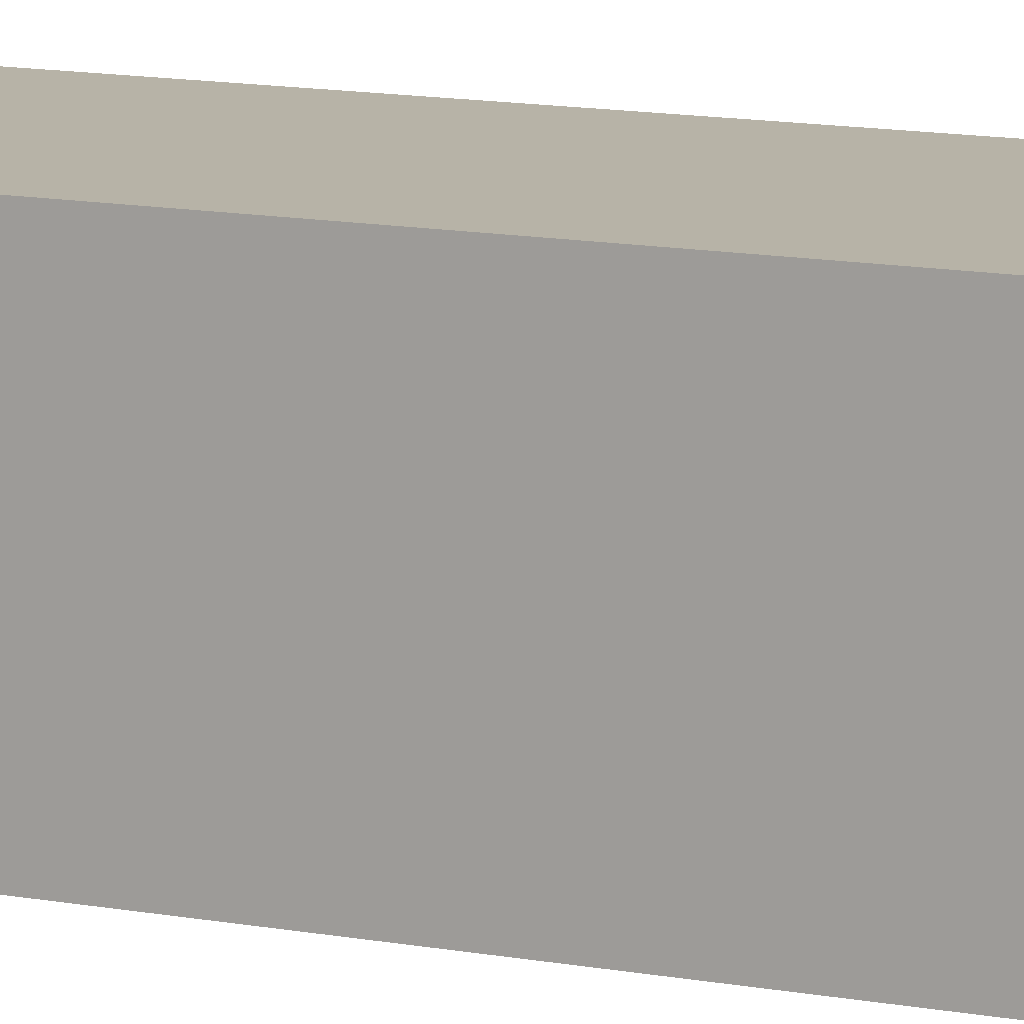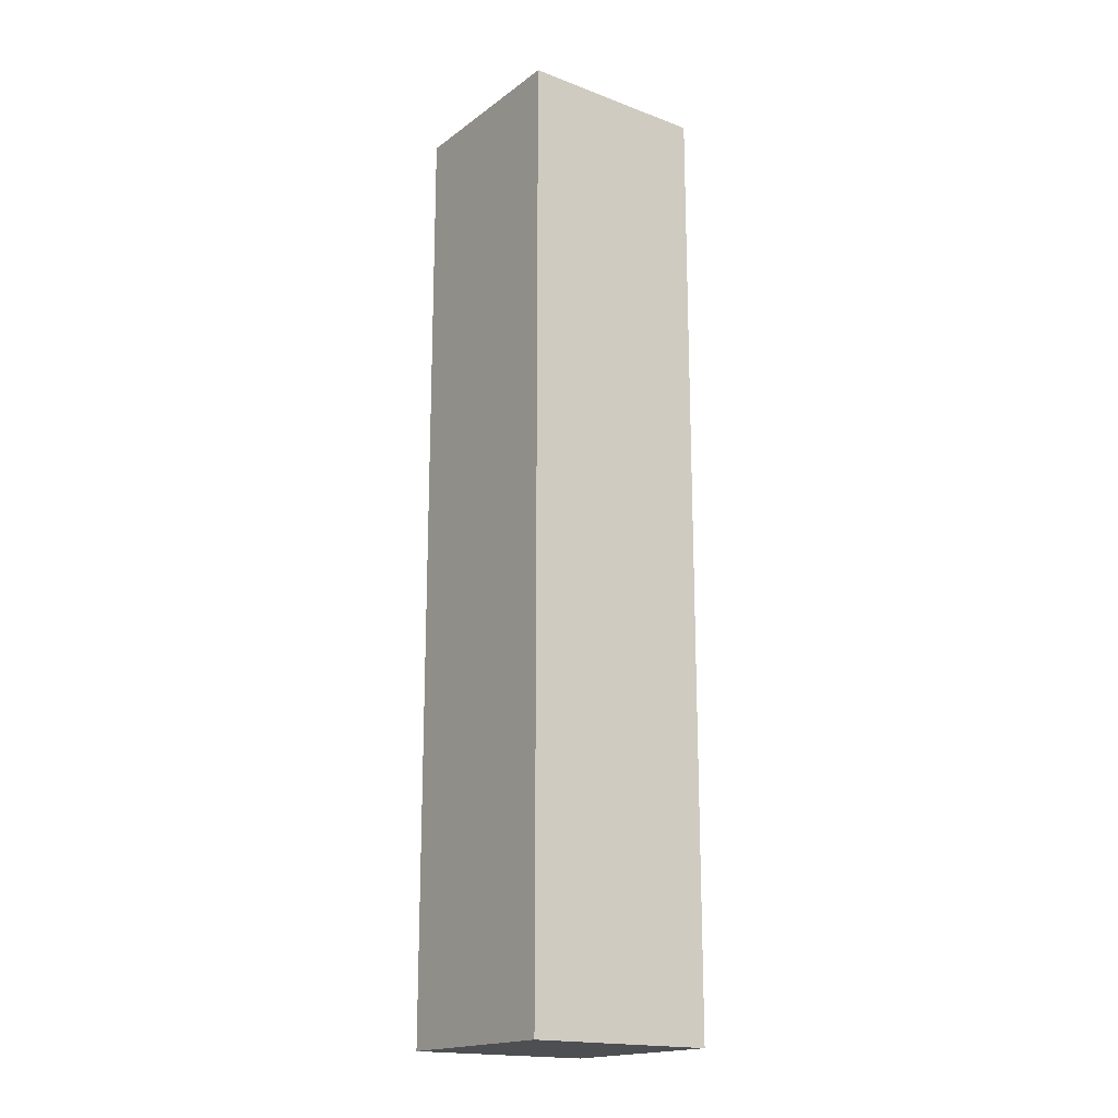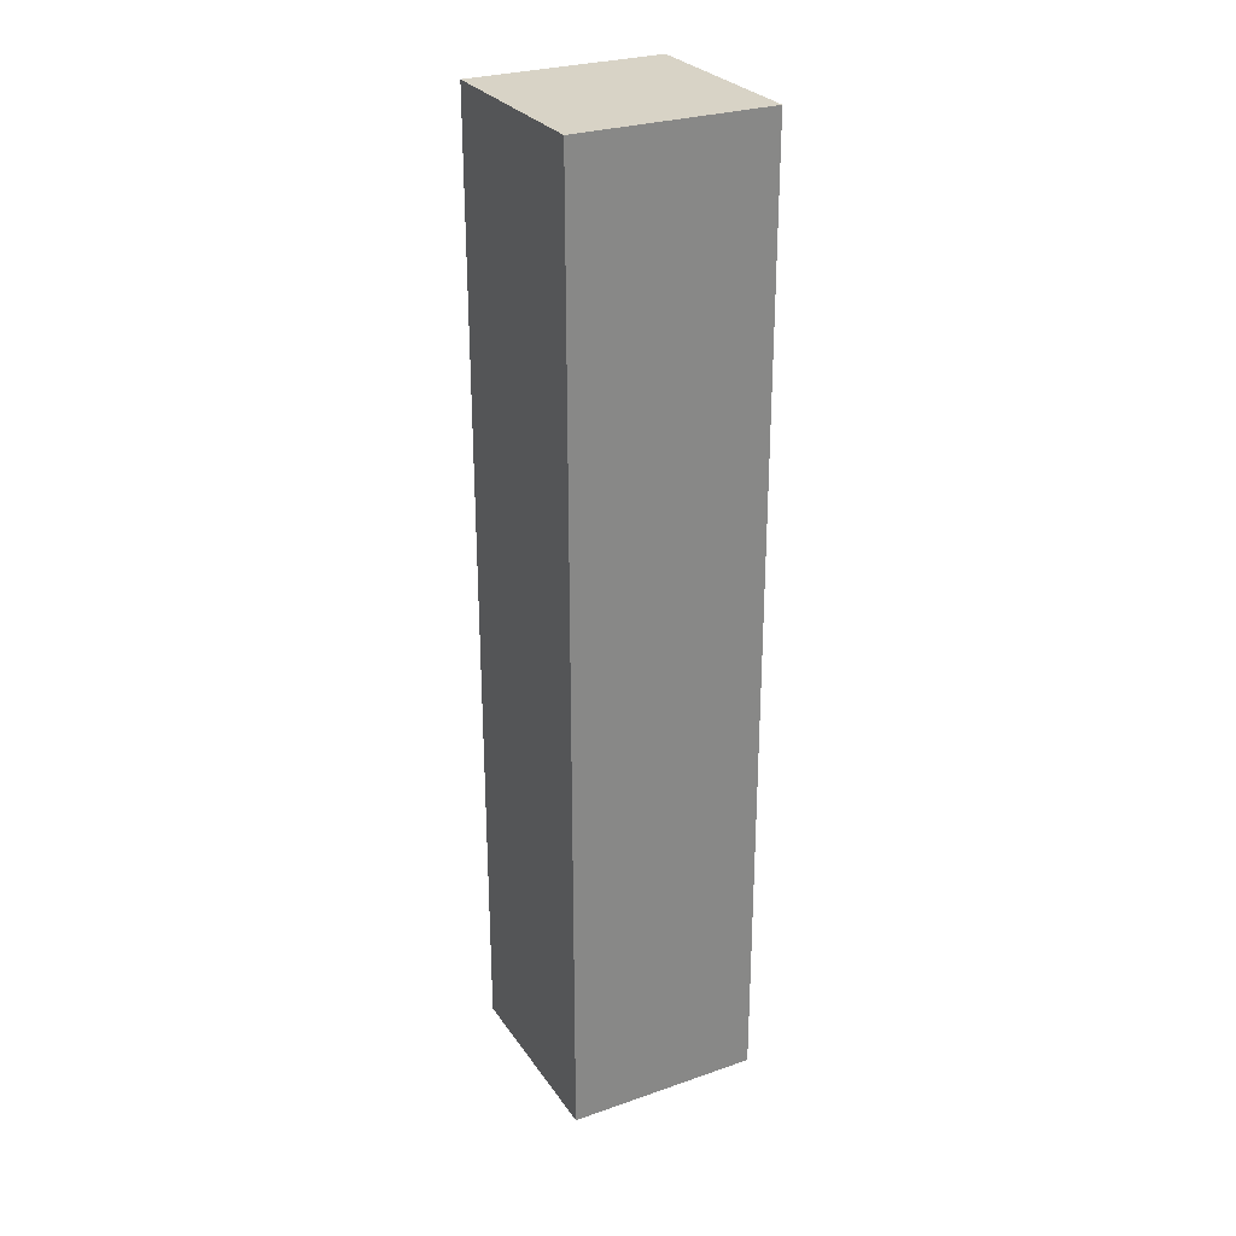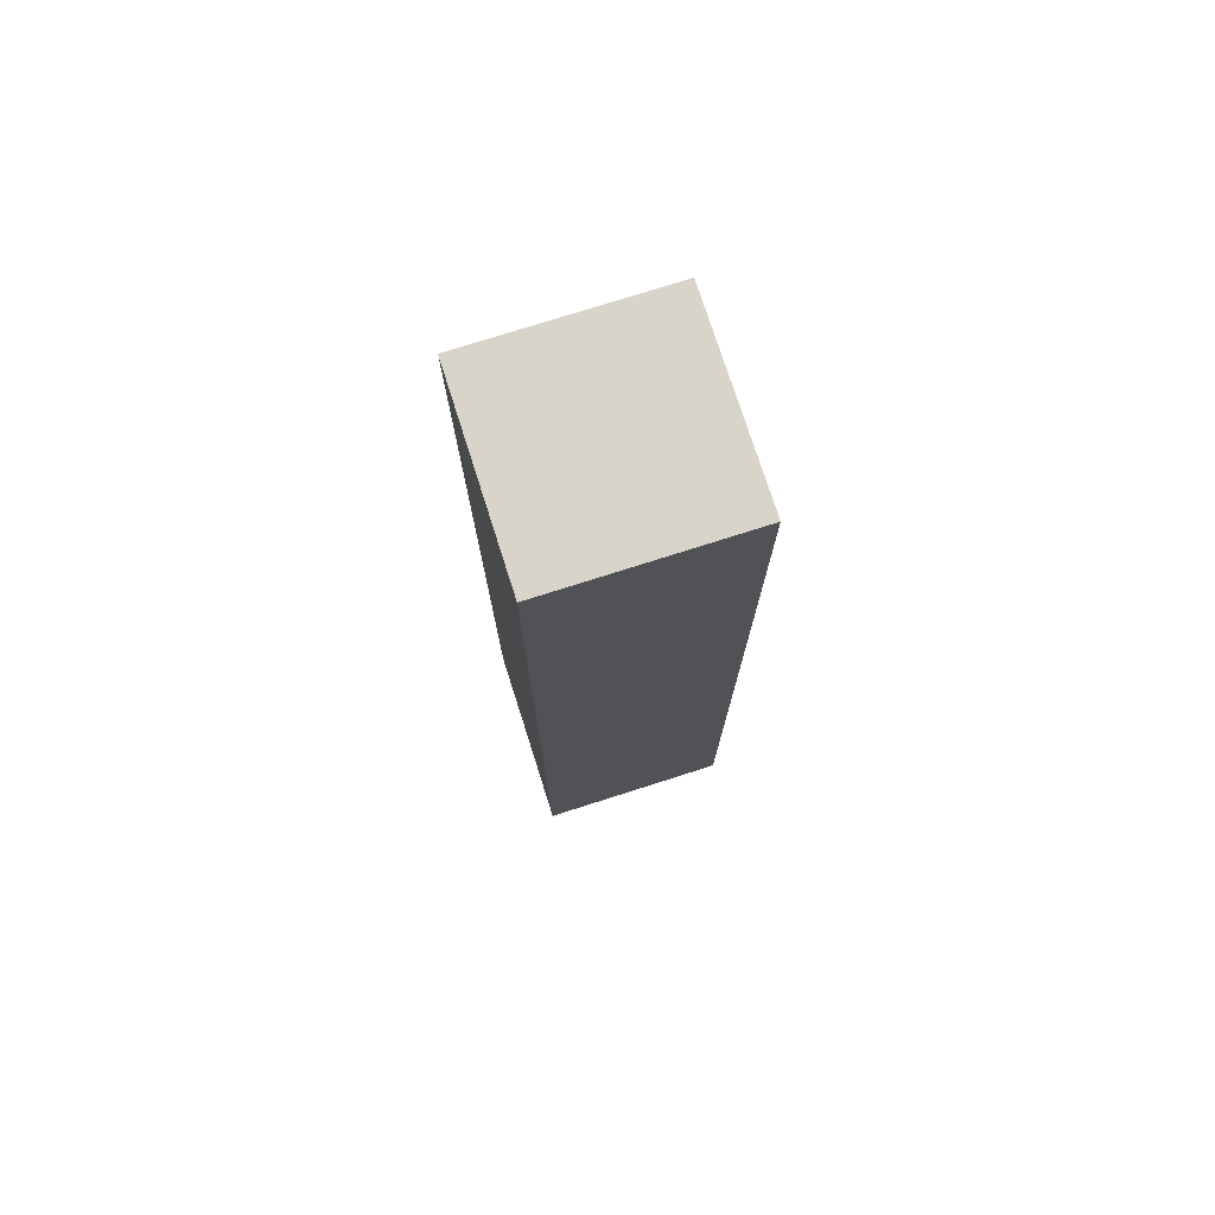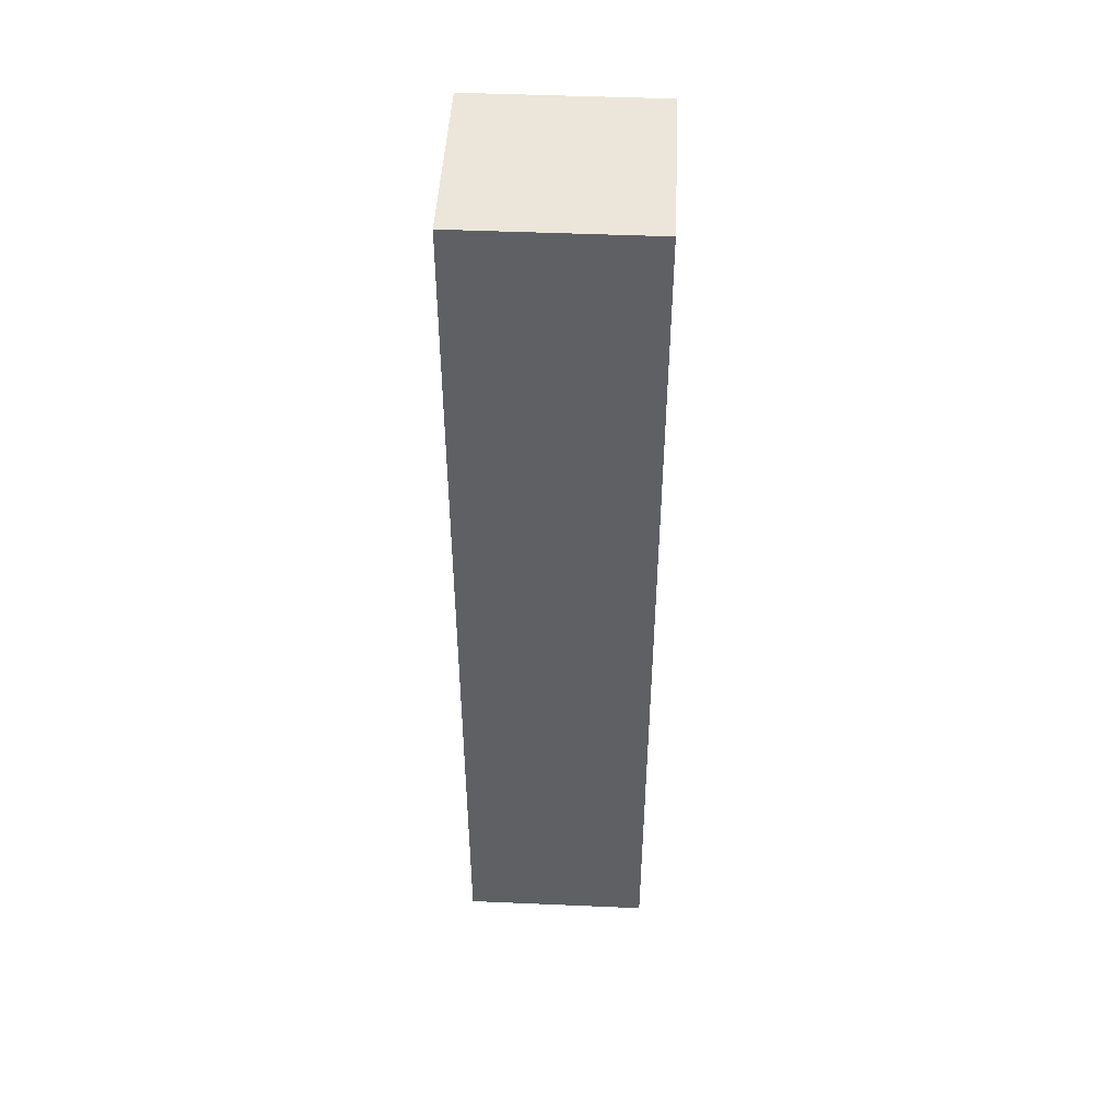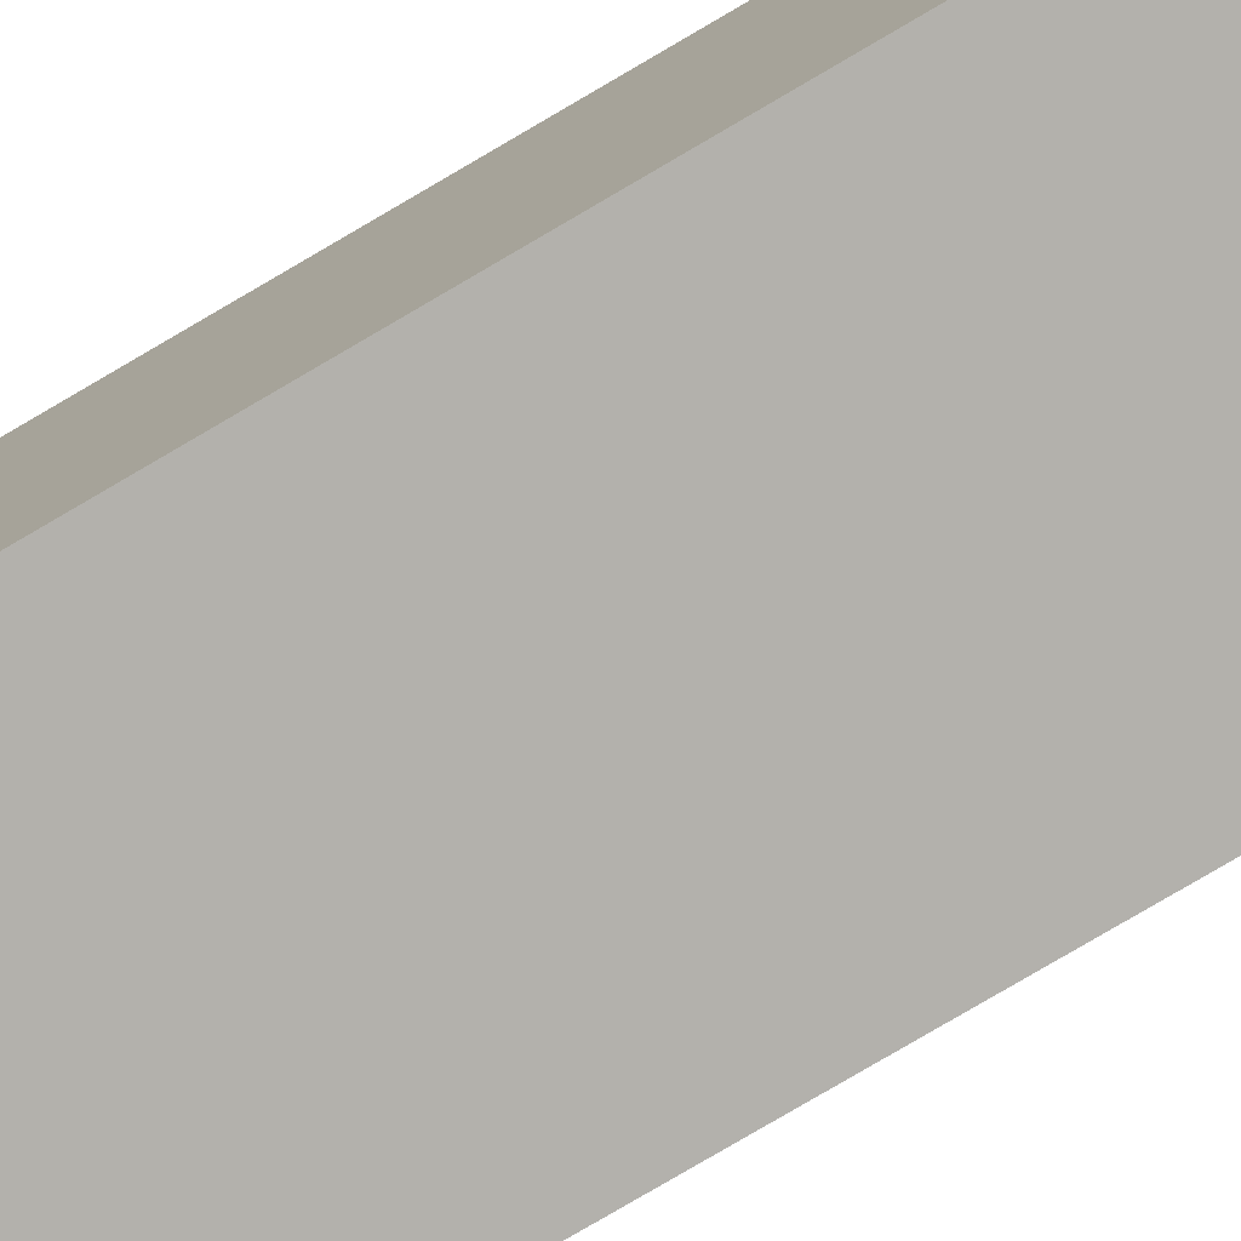
<metadata>
{"format":"obj","ext":"obj","renderer":"f3d","projection":"perspective","resolution":1024,"background":"white","views":[{"elev":12.6,"azim":113.7,"up":"+Z"},{"elev":-18.0,"azim":-36.0,"up":"+Y"},{"elev":28.1,"azim":152.4,"up":"+Y"},{"elev":75.5,"azim":-17.7,"up":"+Y"},{"elev":46.9,"azim":-87.2,"up":"+Y"},{"elev":-79.1,"azim":120.4,"up":"+Z"}]}
</metadata>
<code>
g default
v -13 13 1
v -11 13 1
v -13 23 1
v -11 23 1
v -13 23 -1
v -11 23 -1
v -13 13 -1
v -11 13 -1
g Mid_pillar
f 1 2 4 3
f 3 4 6 5
f 5 6 8 7
f 7 8 2 1
f 2 8 6 4
f 7 1 3 5

</code>
